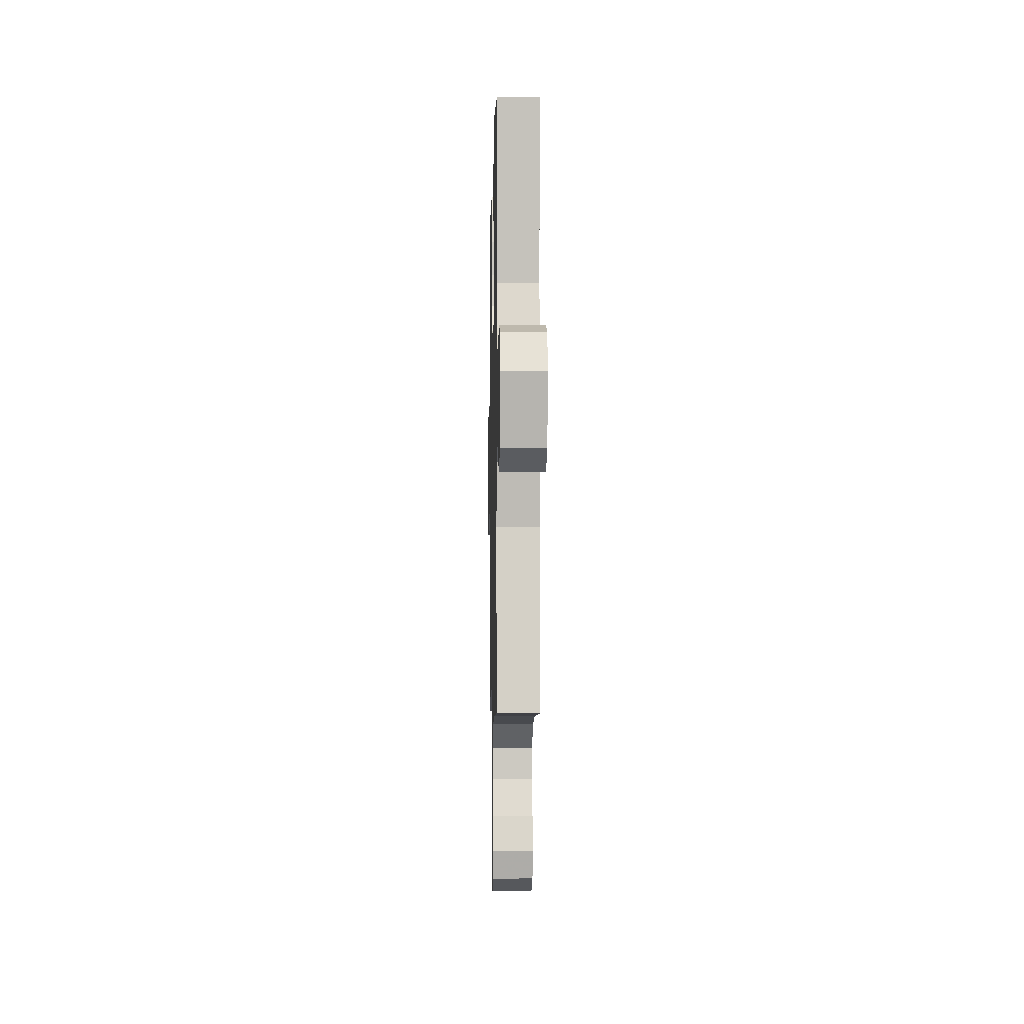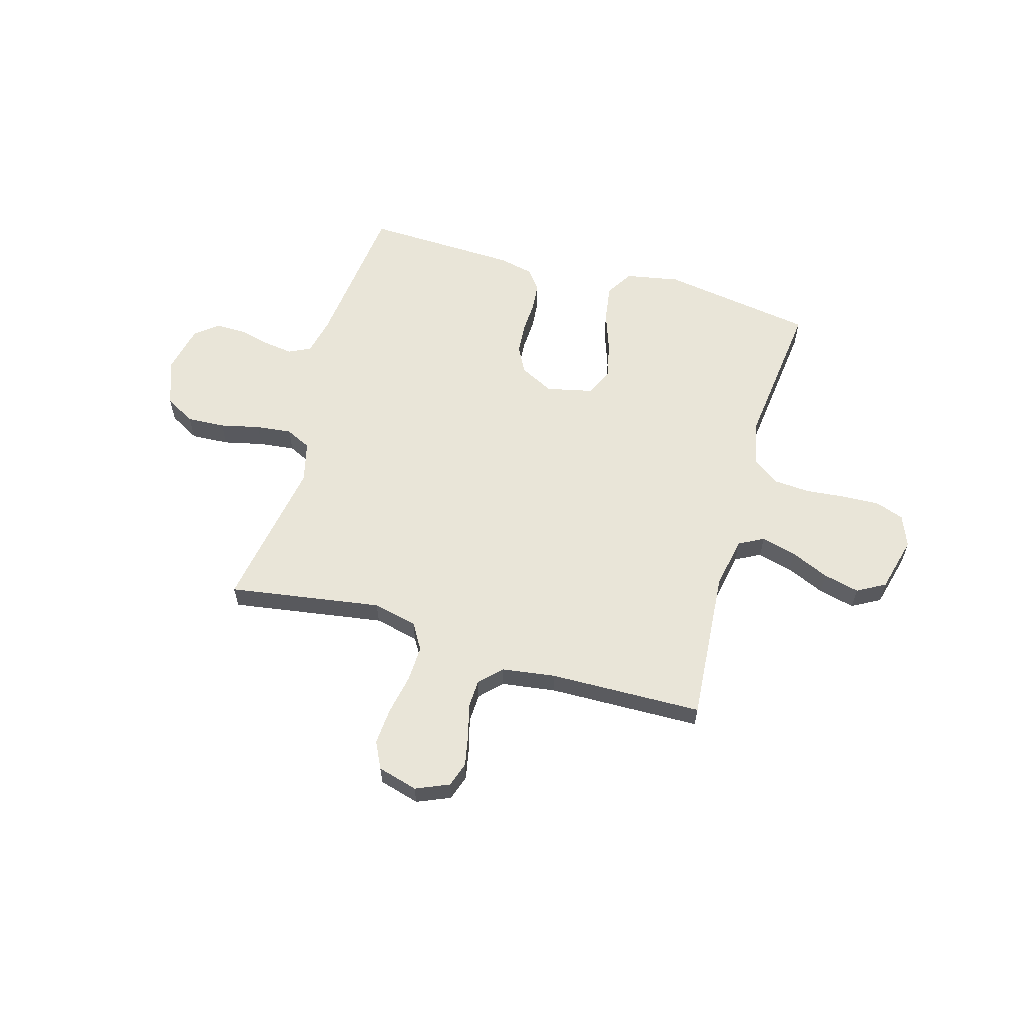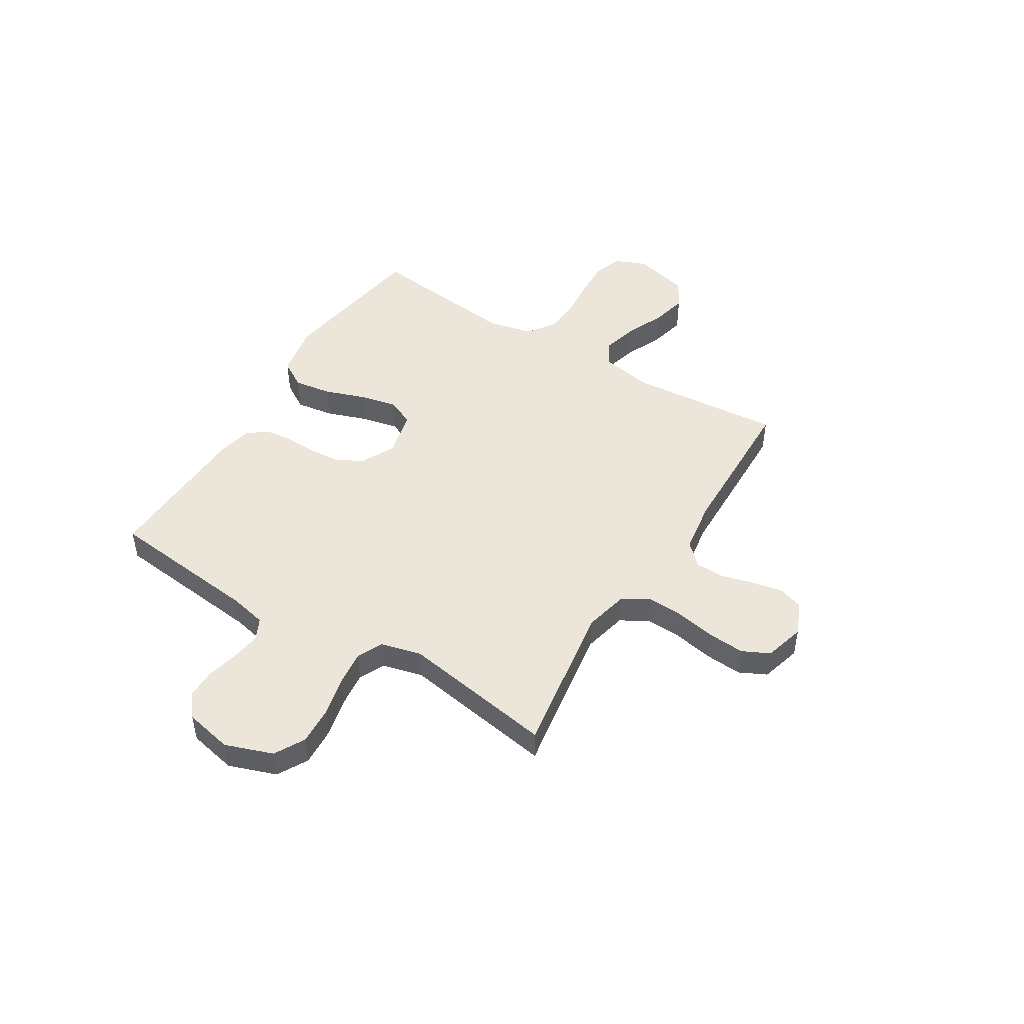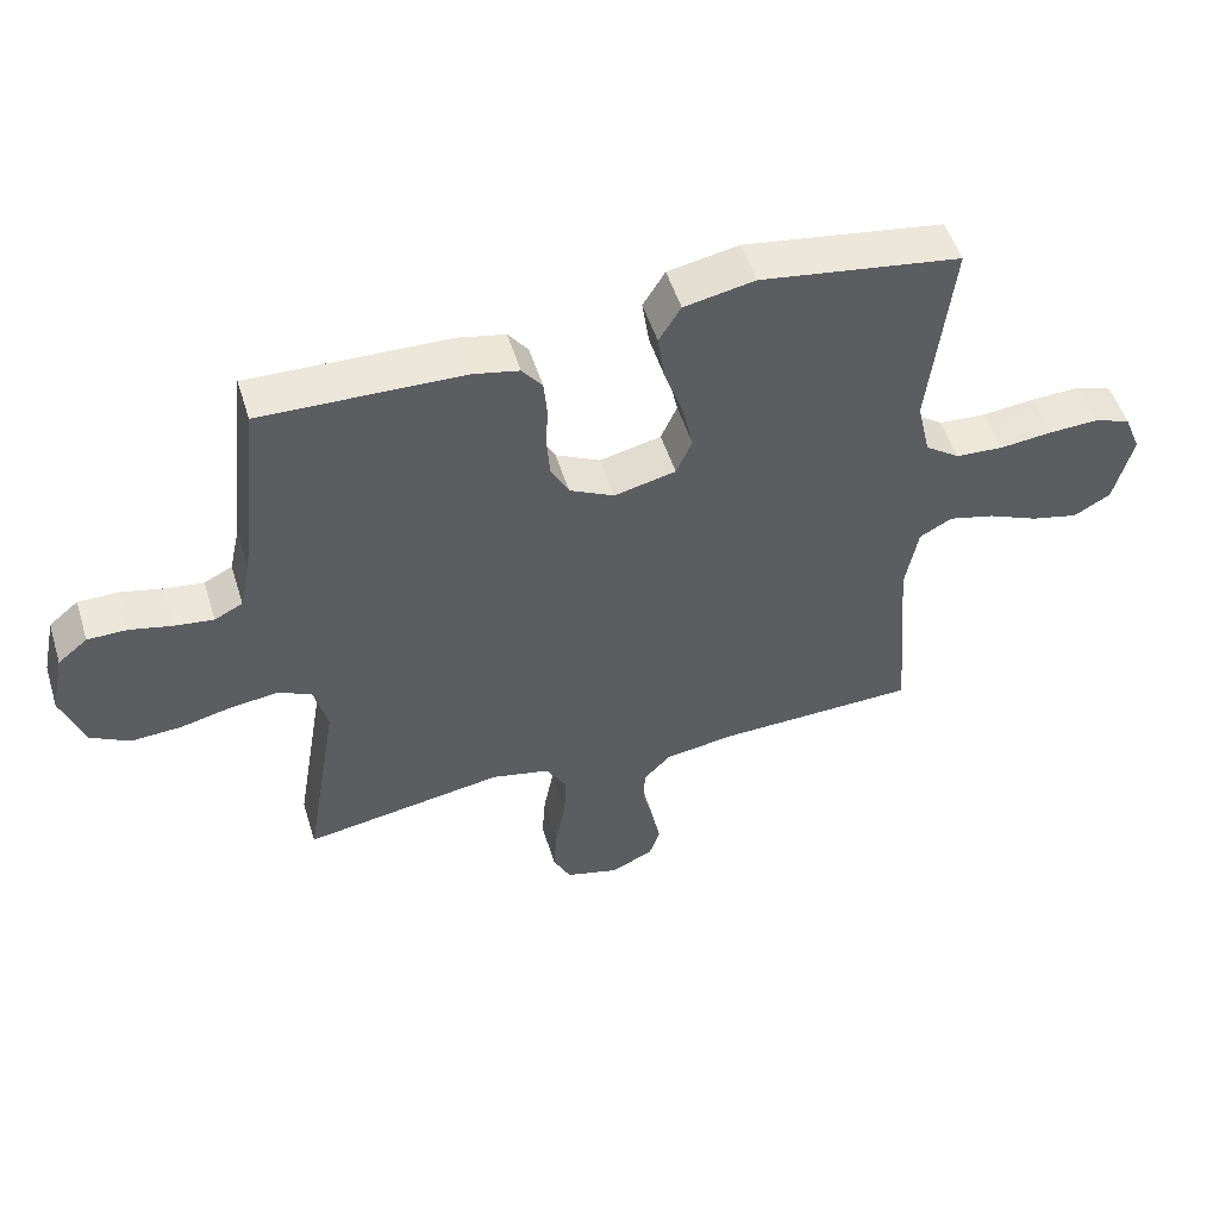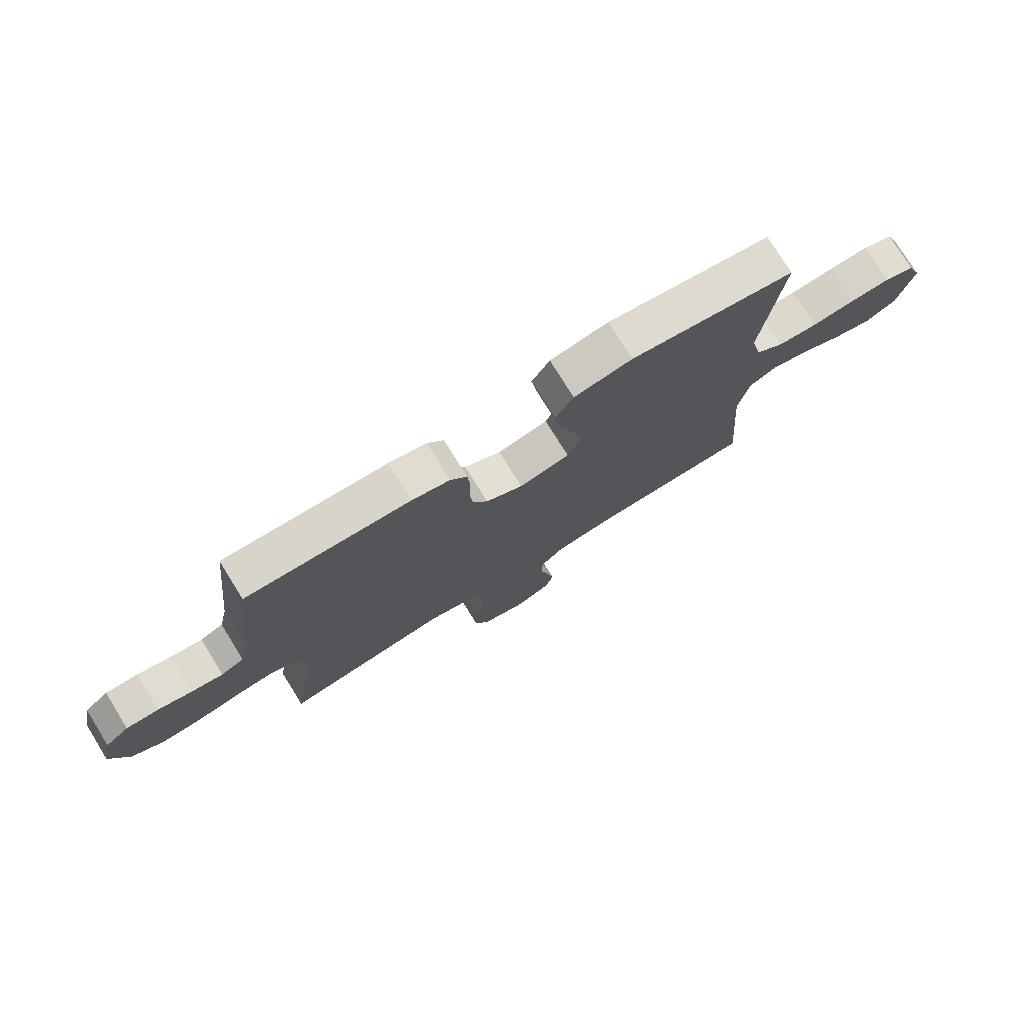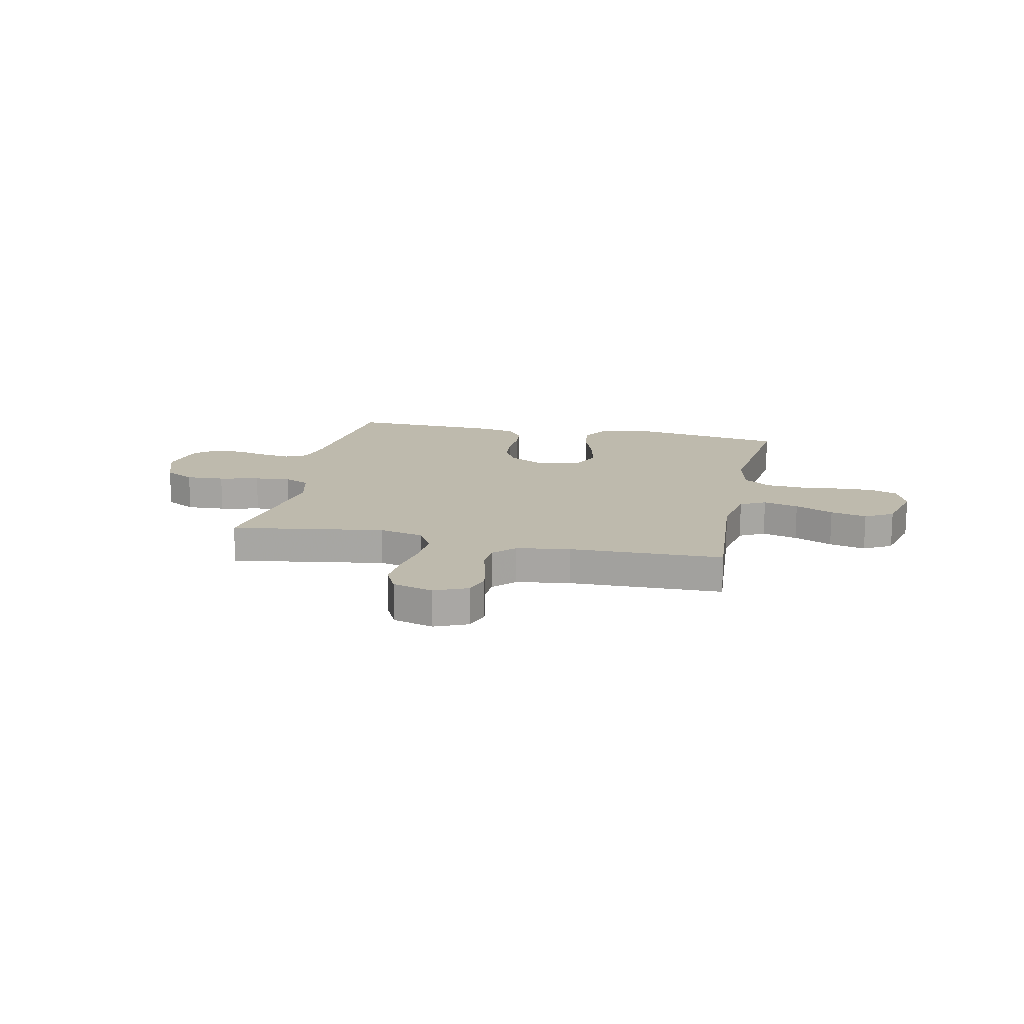
<metadata>
{"format":"obj","ext":"obj","renderer":"f3d","projection":"perspective","resolution":1024,"background":"white","views":[{"elev":-4.7,"azim":-91.2,"up":"+Z"},{"elev":59.7,"azim":-163.9,"up":"+Y"},{"elev":47.6,"azim":121.6,"up":"+Y"},{"elev":52.0,"azim":162.8,"up":"+Z"},{"elev":76.1,"azim":148.3,"up":"+Z"},{"elev":15.4,"azim":-167.9,"up":"+Y"}]}
</metadata>
<code>
v -0.5 0.07 -0.5
v -0.476 0.07 -0.2
v -0.495 0.07 -0.098
v -0.544 0.07 -0.072
v -0.613 0.07 -0.09
v -0.688 0.07 -0.123
v -0.759 0.07 -0.14
v -0.814 0.07 -0.109
v -0.842 0.07 0
v -0.817 0.07 0.062
v -0.762 0.07 0.082
v -0.689 0.07 0.079
v -0.61 0.07 0.071
v -0.538 0.07 0.076
v -0.486 0.07 0.113
v -0.466 0.07 0.2
v -0.5 0.07 0.5
v -0.2 0.07 0.547
v -0.094 0.07 0.527
v -0.061 0.07 0.473
v -0.072 0.07 0.4
v -0.1 0.07 0.32
v -0.116 0.07 0.247
v -0.092 0.07 0.193
v 0 0.07 0.172
v 0.067 0.07 0.206
v 0.094 0.07 0.258
v 0.099 0.07 0.319
v 0.096 0.07 0.381
v 0.101 0.07 0.436
v 0.131 0.07 0.475
v 0.2 0.07 0.49
v 0.5 0.07 0.5
v 0.533 0.07 0.2
v 0.549 0.07 0.128
v 0.591 0.07 0.107
v 0.649 0.07 0.115
v 0.712 0.07 0.13
v 0.771 0.07 0.13
v 0.815 0.07 0.094
v 0.835 0.07 0
v 0.802 0.07 -0.093
v 0.743 0.07 -0.126
v 0.668 0.07 -0.122
v 0.59 0.07 -0.104
v 0.52 0.07 -0.096
v 0.47 0.07 -0.12
v 0.45 0.07 -0.2
v 0.5 0.07 -0.5
v 0.2 0.07 -0.453
v 0.113 0.07 -0.473
v 0.082 0.07 -0.525
v 0.085 0.07 -0.597
v 0.1 0.07 -0.675
v 0.105 0.07 -0.747
v 0.079 0.07 -0.8
v 0 0.07 -0.822
v -0.065 0.07 -0.794
v -0.081 0.07 -0.745
v -0.069 0.07 -0.684
v -0.052 0.07 -0.62
v -0.054 0.07 -0.564
v -0.095 0.07 -0.522
v -0.2 0.07 -0.507
v -0.5 0 -0.5
v -0.476 0 -0.2
v -0.495 0 -0.098
v -0.544 0 -0.072
v -0.613 0 -0.09
v -0.688 0 -0.123
v -0.759 0 -0.14
v -0.814 0 -0.109
v -0.842 0 0
v -0.817 0 0.062
v -0.762 0 0.082
v -0.689 0 0.079
v -0.61 0 0.071
v -0.538 0 0.076
v -0.486 0 0.113
v -0.466 0 0.2
v -0.5 0 0.5
v -0.2 0 0.547
v -0.094 0 0.527
v -0.061 0 0.473
v -0.072 0 0.4
v -0.1 0 0.32
v -0.116 0 0.247
v -0.092 0 0.193
v 0 0 0.172
v 0.067 0 0.206
v 0.094 0 0.258
v 0.099 0 0.319
v 0.096 0 0.381
v 0.101 0 0.436
v 0.131 0 0.475
v 0.2 0 0.49
v 0.5 0 0.5
v 0.533 0 0.2
v 0.549 0 0.128
v 0.591 0 0.107
v 0.649 0 0.115
v 0.712 0 0.13
v 0.771 0 0.13
v 0.815 0 0.094
v 0.835 0 0
v 0.802 0 -0.093
v 0.743 0 -0.126
v 0.668 0 -0.122
v 0.59 0 -0.104
v 0.52 0 -0.096
v 0.47 0 -0.12
v 0.45 0 -0.2
v 0.5 0 -0.5
v 0.2 0 -0.453
v 0.113 0 -0.473
v 0.082 0 -0.525
v 0.085 0 -0.597
v 0.1 0 -0.675
v 0.105 0 -0.747
v 0.079 0 -0.8
v 0 0 -0.822
v -0.065 0 -0.794
v -0.081 0 -0.745
v -0.069 0 -0.684
v -0.052 0 -0.62
v -0.054 0 -0.564
v -0.095 0 -0.522
v -0.2 0 -0.507
f 59 60 61
f 58 59 61
f 57 58 61
f 56 57 61
f 55 56 61
f 54 55 61
f 53 54 61
f 52 53 61 62
f 51 52 62 63
f 48 49 50
f 47 48 50 51
f 43 44 45
f 42 43 45
f 41 42 45
f 40 41 45
f 39 40 45
f 38 39 45
f 37 38 45
f 36 37 45 46
f 35 36 46 47
f 32 33 34
f 31 32 34
f 30 31 34
f 29 30 34
f 28 29 34
f 35 47 51
f 34 35 51
f 28 34 51
f 27 28 51
f 20 21 22
f 19 20 22
f 18 19 22
f 17 18 22
f 16 17 22
f 15 16 22 23
f 14 15 23 24
f 11 12 13
f 10 11 13
f 9 10 13
f 8 9 13
f 7 8 13
f 6 7 13
f 5 6 13
f 4 5 13 14
f 14 24 25
f 4 14 25
f 3 4 25
f 64 1 2
f 51 63 64
f 27 51 64
f 26 27 64
f 25 26 64
f 3 25 64
f 2 3 64
f 125 124 123
f 125 123 122
f 125 122 121
f 125 121 120
f 125 120 119
f 125 119 118
f 125 118 117
f 126 125 117 116
f 127 126 116 115
f 114 113 112
f 115 114 112 111
f 109 108 107
f 109 107 106
f 109 106 105
f 109 105 104
f 109 104 103
f 109 103 102
f 109 102 101
f 110 109 101 100
f 111 110 100 99
f 98 97 96
f 98 96 95
f 98 95 94
f 98 94 93
f 98 93 92
f 115 111 99
f 115 99 98
f 115 98 92
f 115 92 91
f 86 85 84
f 86 84 83
f 86 83 82
f 86 82 81
f 86 81 80
f 87 86 80 79
f 88 87 79 78
f 77 76 75
f 77 75 74
f 77 74 73
f 77 73 72
f 77 72 71
f 77 71 70
f 77 70 69
f 78 77 69 68
f 89 88 78
f 89 78 68
f 89 68 67
f 66 65 128
f 128 127 115
f 128 115 91
f 128 91 90
f 128 90 89
f 128 89 67
f 128 67 66
f 1 65 66 2
f 2 66 67 3
f 3 67 68 4
f 4 68 69 5
f 5 69 70 6
f 6 70 71 7
f 7 71 72 8
f 8 72 73 9
f 9 73 74 10
f 10 74 75 11
f 11 75 76 12
f 12 76 77 13
f 13 77 78 14
f 14 78 79 15
f 15 79 80 16
f 16 80 81 17
f 17 81 82 18
f 18 82 83 19
f 19 83 84 20
f 20 84 85 21
f 21 85 86 22
f 22 86 87 23
f 23 87 88 24
f 24 88 89 25
f 25 89 90 26
f 26 90 91 27
f 27 91 92 28
f 28 92 93 29
f 29 93 94 30
f 30 94 95 31
f 31 95 96 32
f 32 96 97 33
f 33 97 98 34
f 34 98 99 35
f 35 99 100 36
f 36 100 101 37
f 37 101 102 38
f 38 102 103 39
f 39 103 104 40
f 40 104 105 41
f 41 105 106 42
f 42 106 107 43
f 43 107 108 44
f 44 108 109 45
f 45 109 110 46
f 46 110 111 47
f 47 111 112 48
f 48 112 113 49
f 49 113 114 50
f 50 114 115 51
f 51 115 116 52
f 52 116 117 53
f 53 117 118 54
f 54 118 119 55
f 55 119 120 56
f 56 120 121 57
f 57 121 122 58
f 58 122 123 59
f 59 123 124 60
f 60 124 125 61
f 61 125 126 62
f 62 126 127 63
f 63 127 128 64
f 64 128 65 1

</code>
